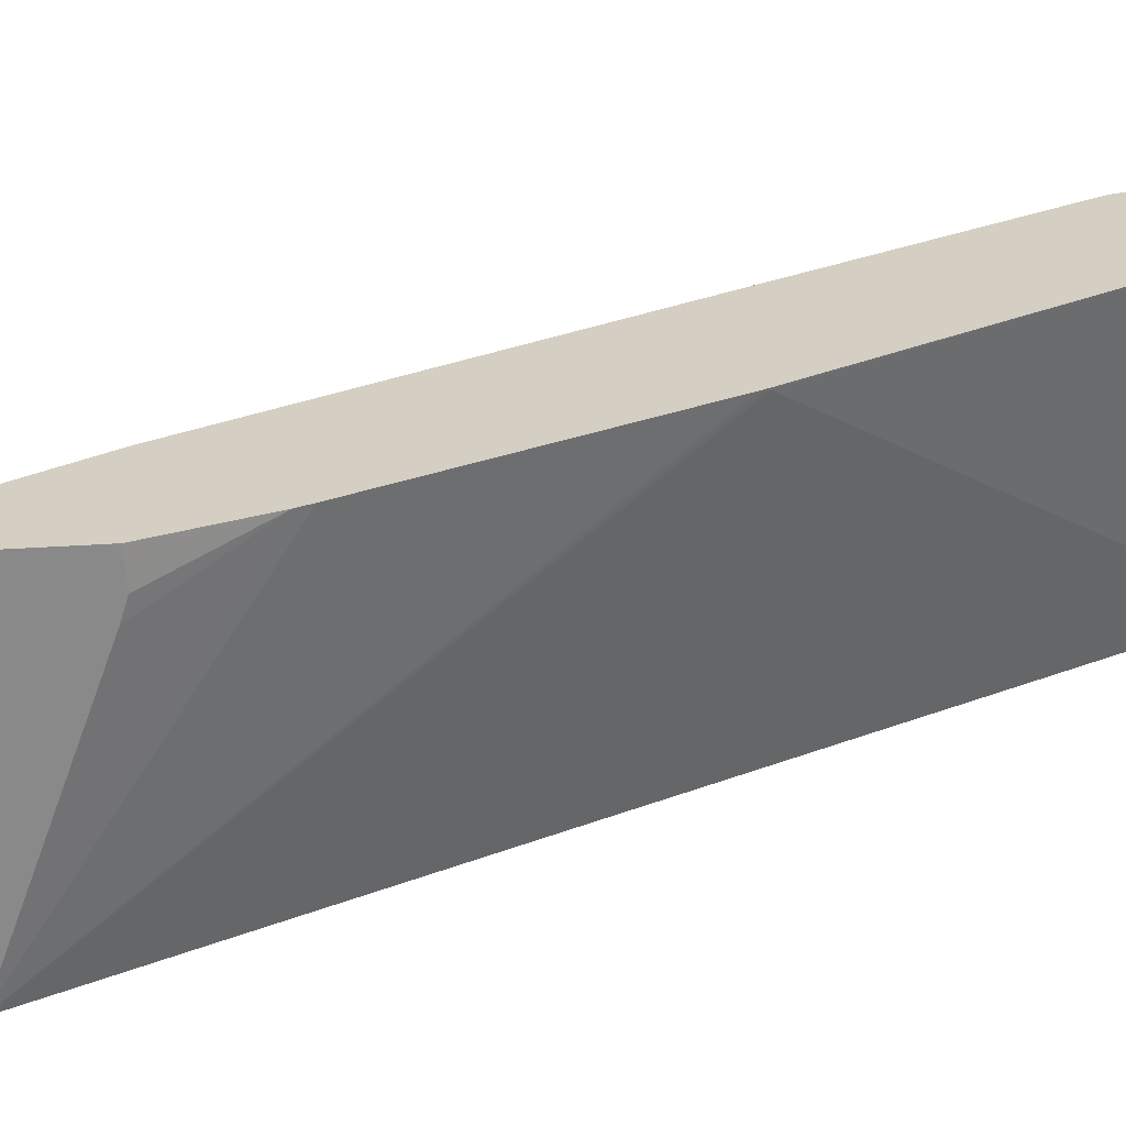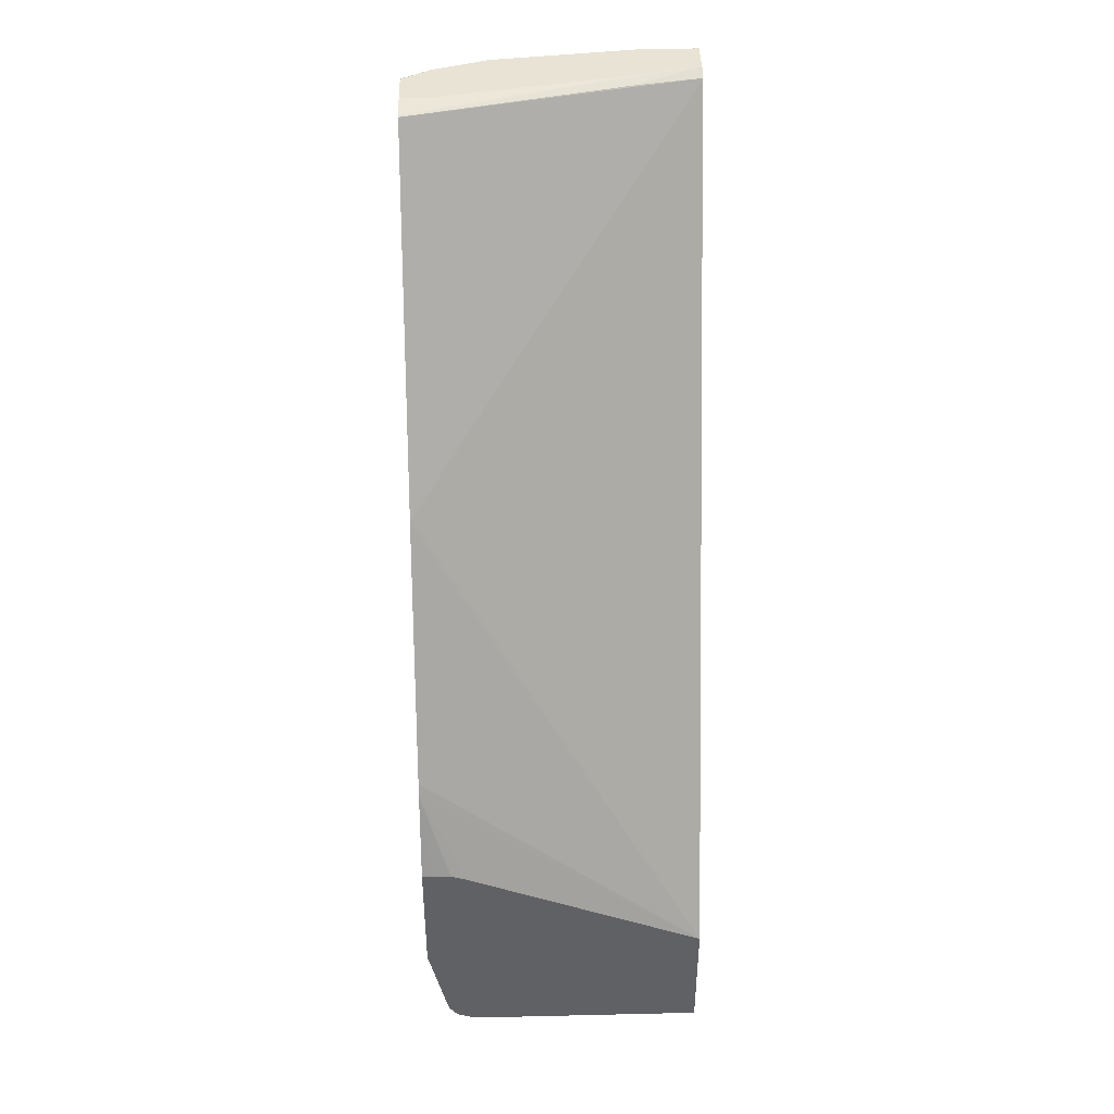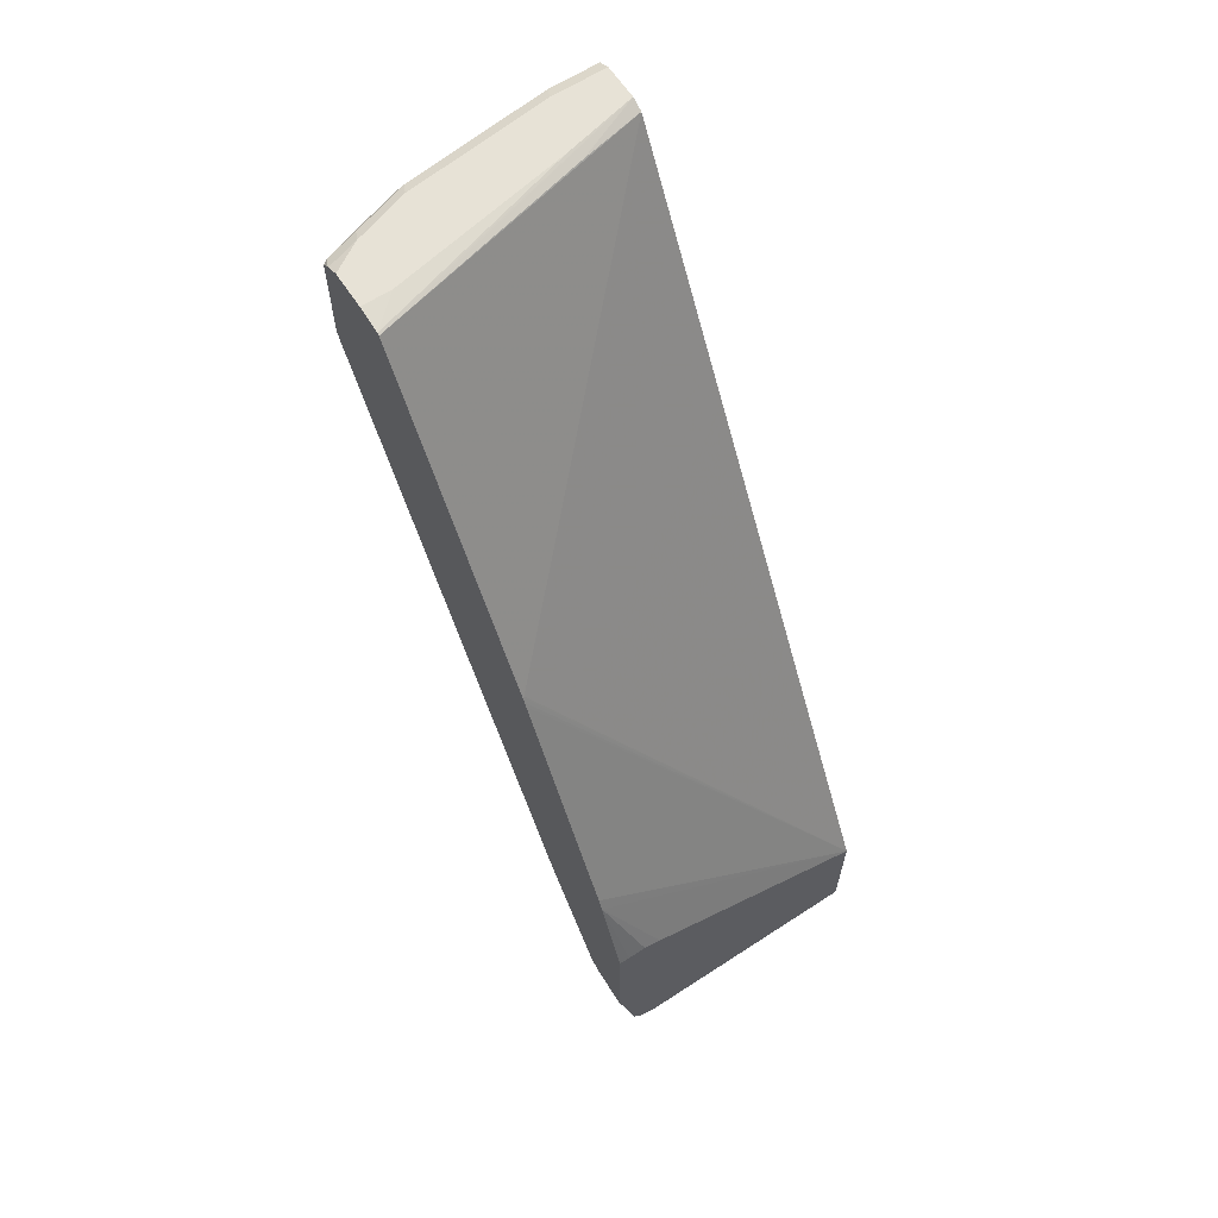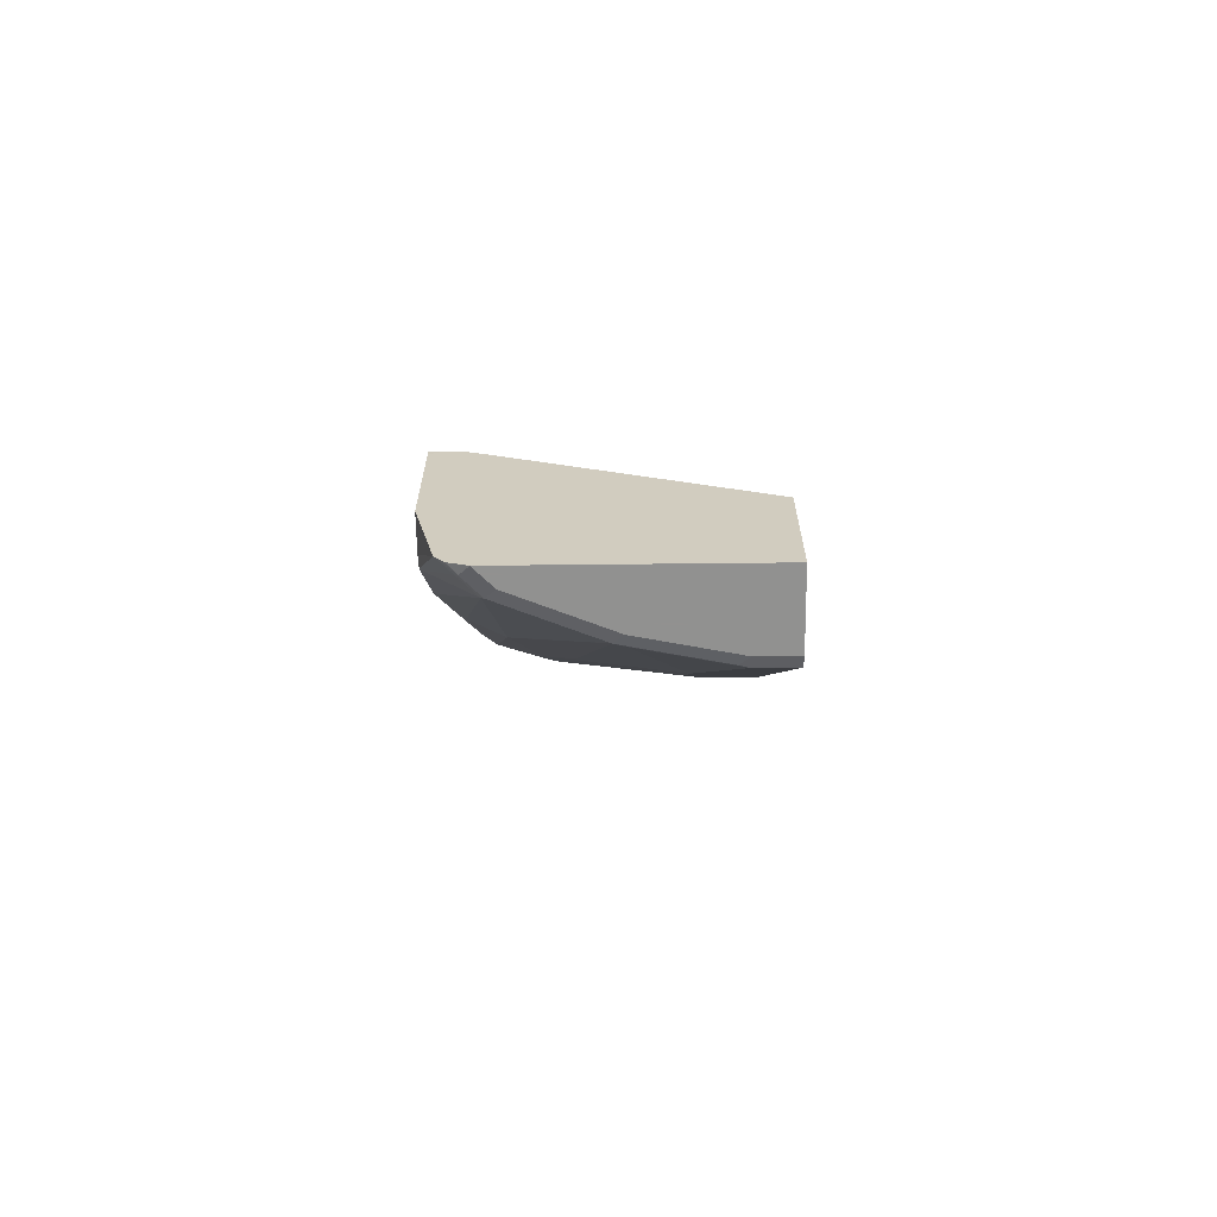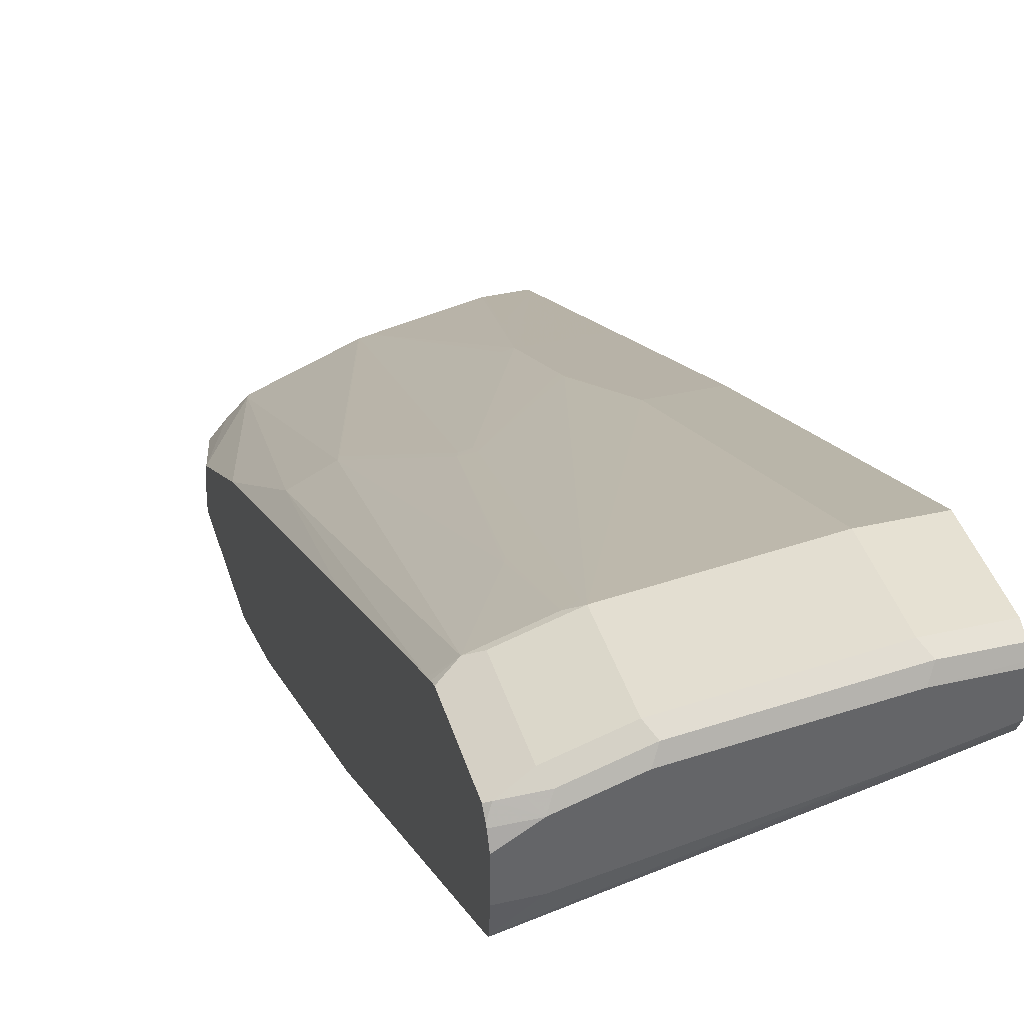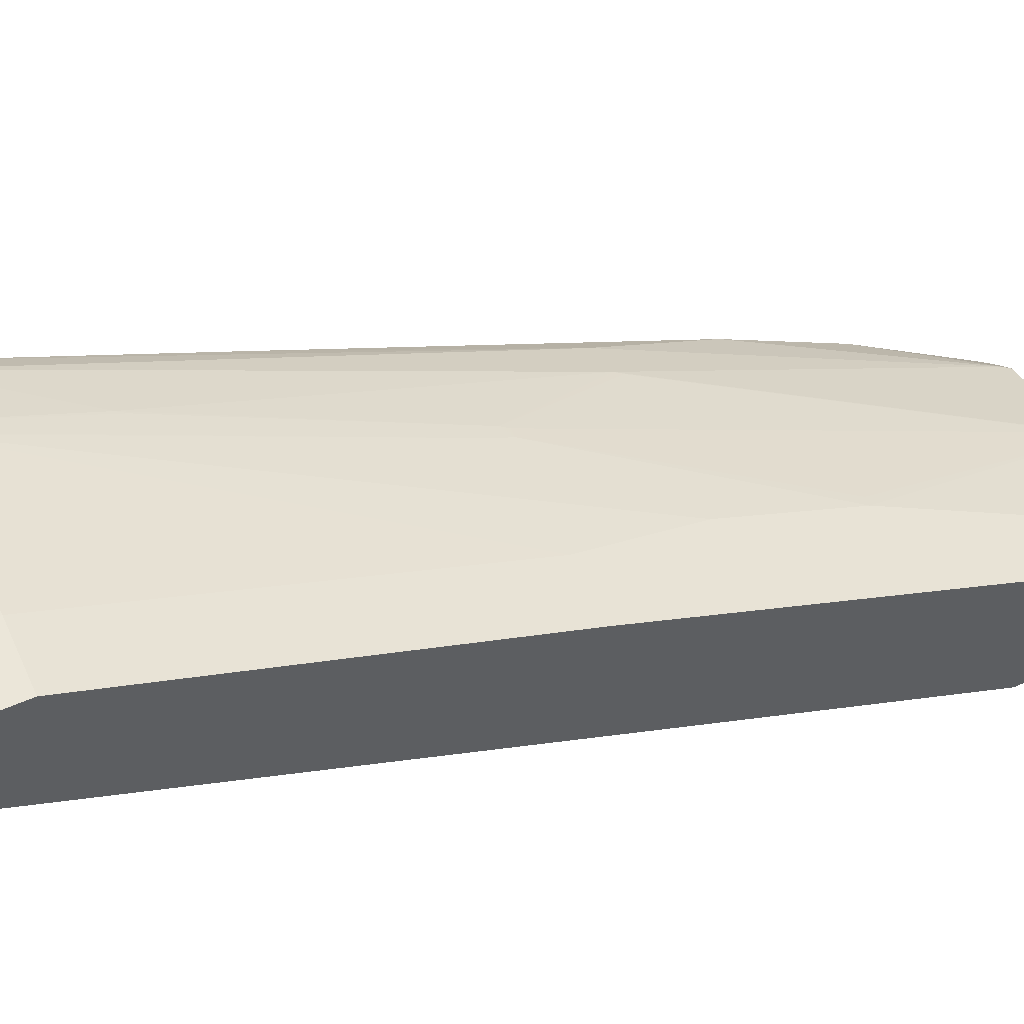
<metadata>
{"format":"obj","ext":"obj","renderer":"f3d","projection":"perspective","resolution":1024,"background":"white","views":[{"elev":-63.3,"azim":93.2,"up":"+Z"},{"elev":41.0,"azim":178.4,"up":"+Y"},{"elev":63.3,"azim":146.7,"up":"+Y"},{"elev":-66.0,"azim":-179.4,"up":"+Y"},{"elev":38.8,"azim":163.9,"up":"+Z"},{"elev":57.0,"azim":-114.3,"up":"+Z"}]}
</metadata>
<code>
v 0.05646 0.4516 0.8656
v 0.207 0.4516 0.8468
v 0.05019 0.4641 0.8593
v -0.001747 0.4516 0.8656
v 0.05646 0.3575 0.8656
v 0.2634 0.4516 0.8279
v 0.2728 0.461 0.8186
v 0.2007 0.4641 0.8405
v 0.207 0.3575 0.8468
v 0.05646 0.4704 0.8468
v -0.001747 0.4687 0.8503
v -0.001747 0.4641 0.8593
v -0.001747 0.3575 0.8656
v 0.05646 0 0.6962
v 0.276 0.4453 0.8217
v 0.2885 0.4578 0.8154
v 0.2634 0.3575 0.8279
v 0.2634 0.4704 0.8091
v 0.2571 0.4641 0.8217
v 0.207 0.4704 0.8279
v 0.07527 -0.1128 0.6398
v 0.1693 0 0.6774
v 0.207 0.3449 0.8405
v 0.2195 0.3512 0.8405
v 0.276 0.3512 0.8217
v -0.001747 0.4704 0.8468
v -0.001747 0 0.6962
v 0.07527 -0.2383 0.5771
v 0.07527 -0.1254 0.6335
v 0.2935 0.4553 0.8129
v 0.2935 0.4628 0.8055
v 0.2885 0.3638 0.8154
v 0.2935 0.4644 0.8031
v 0.2935 0.4704 0.7903
v 0.1693 -0.01253 0.6711
v 0.1819 -0.006263 0.6711
v 0.2164 0.2304 0.7809
v 0.2195 0.2383 0.784
v 0.2935 0.3453 0.8054
v 0.2935 0.3527 0.8091
v 0.2935 0.3613 0.8129
v 0.2383 -0.1192 0.5959
v 0.276 -0.1192 0.5771
v -0.001747 0.4704 0.8091
v -0.001747 -0.2383 0.5771
v -0.001747 -0.4528 0.4699
v 0.05646 -0.3386 0.5269
v 0.05646 -0.3512 0.5207
v 0.03764 -0.4641 0.4642
v 0.1317 -0.4641 0.4454
v 0.08469 -0.2399 0.574
v 0.2935 0.4704 0.7527
v 0.1787 -0.01409 0.668
v 0.2352 -0.127 0.5928
v 0.2935 0.1221 0.6886
v 0.1443 -0.4578 0.4454
v 0.2383 -0.4578 0.4077
v 0.2935 -0.2353 0.5005
v 0.07527 0.4704 0.7903
v 0.2935 0.4666 0.7263
v 0.2917 0.4656 0.7245
v 0.06588 0.4656 0.7809
v -0.001747 0.4641 0.7966
v -0.001747 -0.4641 0.4642
v 0.03764 -0.4516 0.4704
v -0.001747 -0.4647 0.463
v 0.04707 -0.4656 0.4611
v 0.1411 -0.4656 0.4422
v 0.1599 -0.2399 0.5552
v 0.2634 0.4704 0.7527
v 0.2352 -0.4656 0.4046
v 0.2571 -0.4578 0.3889
v 0.2935 -0.3509 0.4291
v 0.2935 0.4654 0.7238
v 0.2917 0.127 0.5363
v -0.001747 -0.3386 0.3762
v -0.001747 -0.4704 0.4516
v 0.03764 -0.4704 0.4516
v 0.1317 -0.4704 0.4328
v 0.2258 -0.4704 0.3952
v 0.254 -0.4656 0.3858
v 0.2729 -0.4517 0.3762
v 0.2935 -0.3575 0.414
v 0.2935 0.1266 0.5357
v 0.2935 0.1217 0.5332
v 0.2885 0.1192 0.5332
v 0.2935 -0.1246 0.414
v 0.2935 -0.1373 0.4084
v 0.2448 -0.2327 0.3762
v -0.001747 -0.4704 0.3762
v 0.2935 0.1167 0.5307
v 0.2446 -0.4704 0.3764
v 0.2634 -0.4634 0.3762
v 0.2636 -0.4633 0.3762
v 0.2638 -0.4632 0.3762
v 0.2935 -0.3604 0.3762
v 0.2935 -0.3604 0.3763
v 0.2935 -0.3603 0.3876
v 0.2935 -0.2257 0.3763
v 0.2823 -0.2257 0.3762
v 0.2632 -0.2258 0.3762
v 0.2446 -0.4704 0.3762
v 0.2935 -0.2322 0.3762
f 1 2 8
f 46 65 47
f 47 65 49
f 47 49 48
f 49 64 66
f 49 66 67
f 49 67 50
f 50 67 68
f 50 68 51
f 51 68 69
f 51 69 53
f 52 60 70
f 53 69 54
f 54 69 68
f 56 68 71
f 56 71 57
f 57 71 81
f 57 81 72
f 57 72 73
f 57 73 58
f 59 70 60
f 60 74 61
f 46 49 65
f 46 64 49
f 44 62 63
f 44 61 62
f 30 91 85
f 30 85 84
f 30 84 74
f 30 74 60
f 30 60 52
f 30 52 34
f 30 34 33
f 30 33 31
f 35 53 36
f 35 51 53
f 61 74 63
f 36 53 54
f 36 42 38
f 36 38 37
f 39 43 55
f 42 54 56
f 42 56 57
f 42 57 43
f 43 57 58
f 43 58 55
f 44 59 60
f 44 60 61
f 36 54 42
f 30 87 91
f 61 63 62
f 63 75 76
f 76 102 90
f 76 86 85
f 76 85 91
f 76 91 87
f 77 90 102
f 77 102 92
f 77 92 80
f 77 80 79
f 77 79 78
f 81 92 93
f 81 93 94
f 81 94 95
f 81 95 82
f 82 96 97
f 82 97 98
f 82 98 83
f 88 99 100
f 88 100 101
f 88 101 89
f 92 102 93
f 99 103 100
f 76 93 102
f 76 94 93
f 76 95 94
f 76 82 95
f 66 77 78
f 66 78 67
f 67 78 79
f 67 79 68
f 68 79 71
f 71 79 80
f 71 80 92
f 71 92 81
f 72 82 73
f 72 81 82
f 63 74 75
f 73 82 83
f 75 84 85
f 75 85 86
f 75 86 76
f 76 87 88
f 76 88 89
f 76 89 101
f 76 101 100
f 76 100 103
f 76 103 96
f 76 96 82
f 74 84 75
f 30 88 87
f 54 68 56
f 30 103 99
f 4 45 27
f 4 27 13
f 5 13 27
f 5 27 14
f 5 14 9
f 6 15 16
f 6 16 7
f 6 17 25
f 6 25 15
f 7 16 18
f 7 18 19
f 7 19 8
f 8 19 18
f 8 18 20
f 9 14 21
f 9 21 22
f 9 22 23
f 9 23 24
f 9 24 25
f 9 25 17
f 10 26 11
f 4 46 45
f 4 64 46
f 4 66 64
f 4 77 66
f 1 8 3
f 1 3 12
f 1 12 4
f 1 4 13
f 1 13 5
f 1 5 9
f 1 9 2
f 2 6 7
f 30 99 88
f 2 9 17
f 10 20 18
f 2 17 6
f 3 20 10
f 3 10 11
f 3 11 12
f 4 12 11
f 4 11 26
f 4 26 44
f 4 44 63
f 4 63 76
f 4 76 90
f 4 90 77
f 3 8 20
f 10 18 34
f 2 7 8
f 10 52 70
f 25 40 41
f 25 41 32
f 25 38 42
f 25 42 43
f 25 43 39
f 28 45 46
f 28 46 47
f 28 47 48
f 28 48 49
f 28 49 50
f 25 39 40
f 28 50 51
f 30 41 40
f 30 40 39
f 30 39 55
f 30 55 58
f 30 58 73
f 30 83 98
f 30 98 97
f 30 97 96
f 30 96 103
f 10 34 52
f 28 51 35
f 24 38 25
f 30 73 83
f 23 37 24
f 10 70 59
f 24 37 38
f 10 59 44
f 10 44 26
f 14 45 28
f 14 28 29
f 14 29 21
f 15 25 32
f 15 32 16
f 16 30 31
f 14 27 45
f 16 32 41
f 16 31 18
f 22 35 36
f 22 28 35
f 22 29 28
f 22 36 37
f 18 33 34
f 18 31 33
f 22 37 23
f 16 41 30
f 21 29 22

</code>
